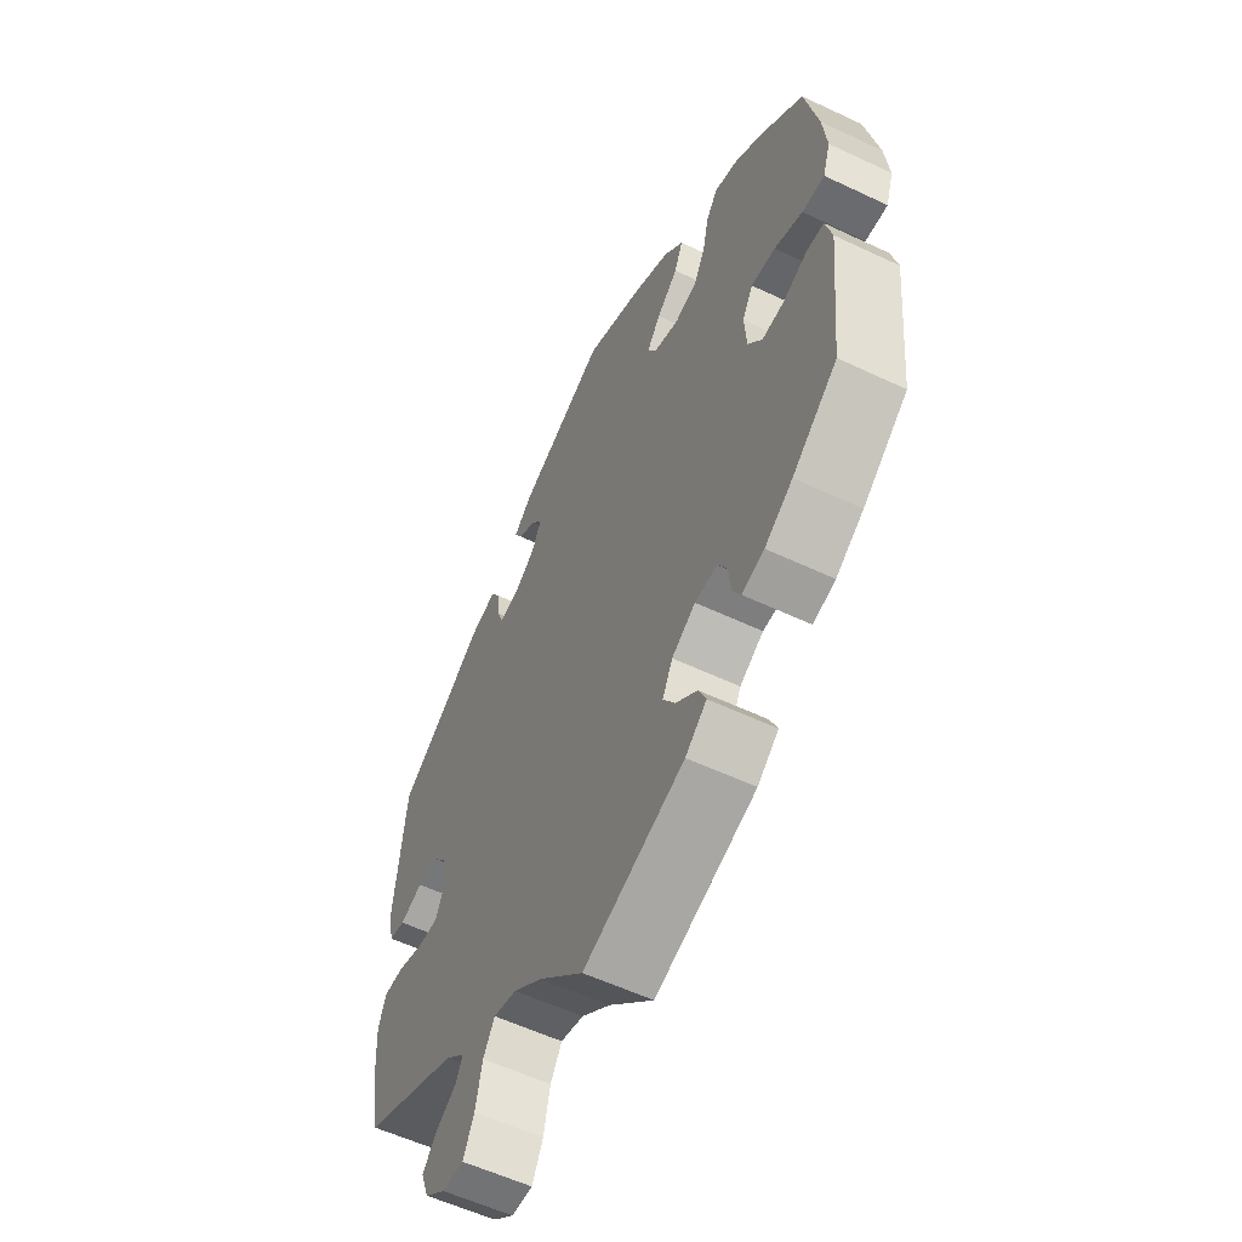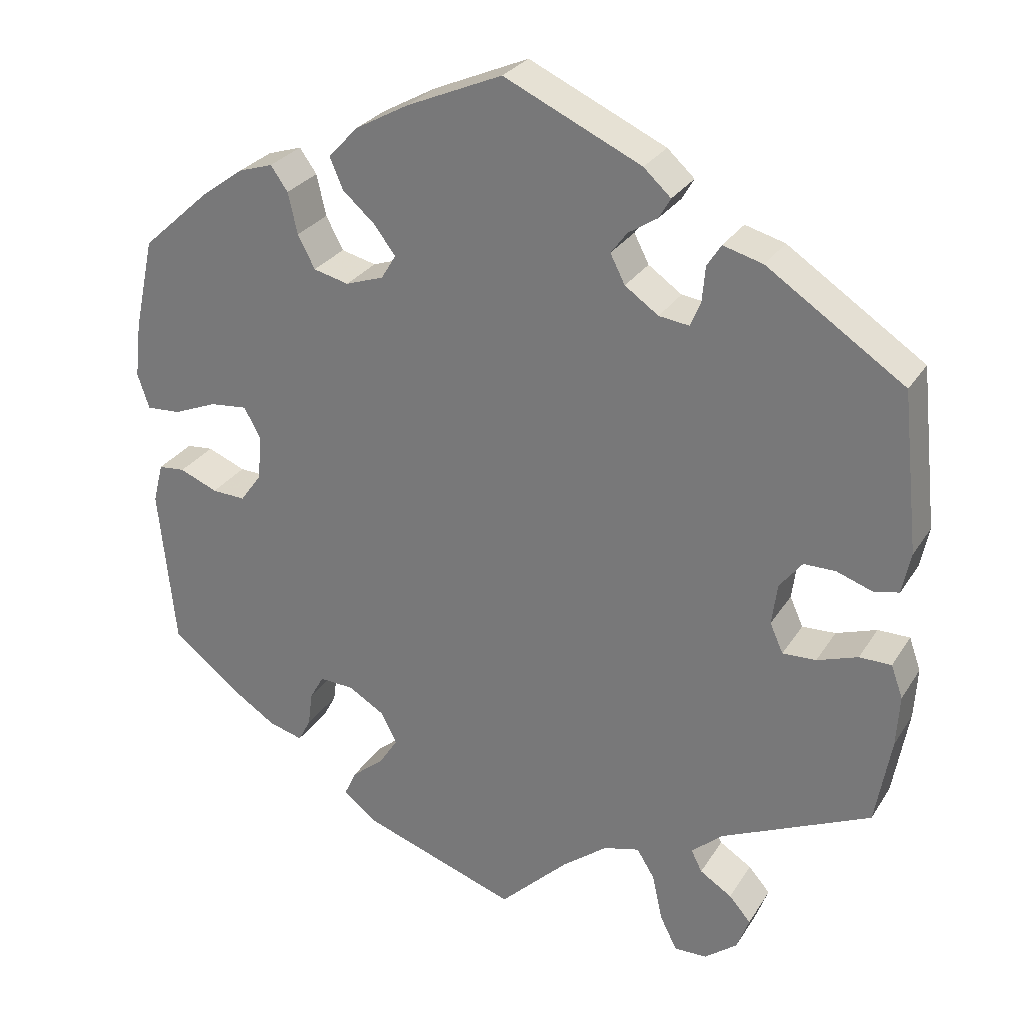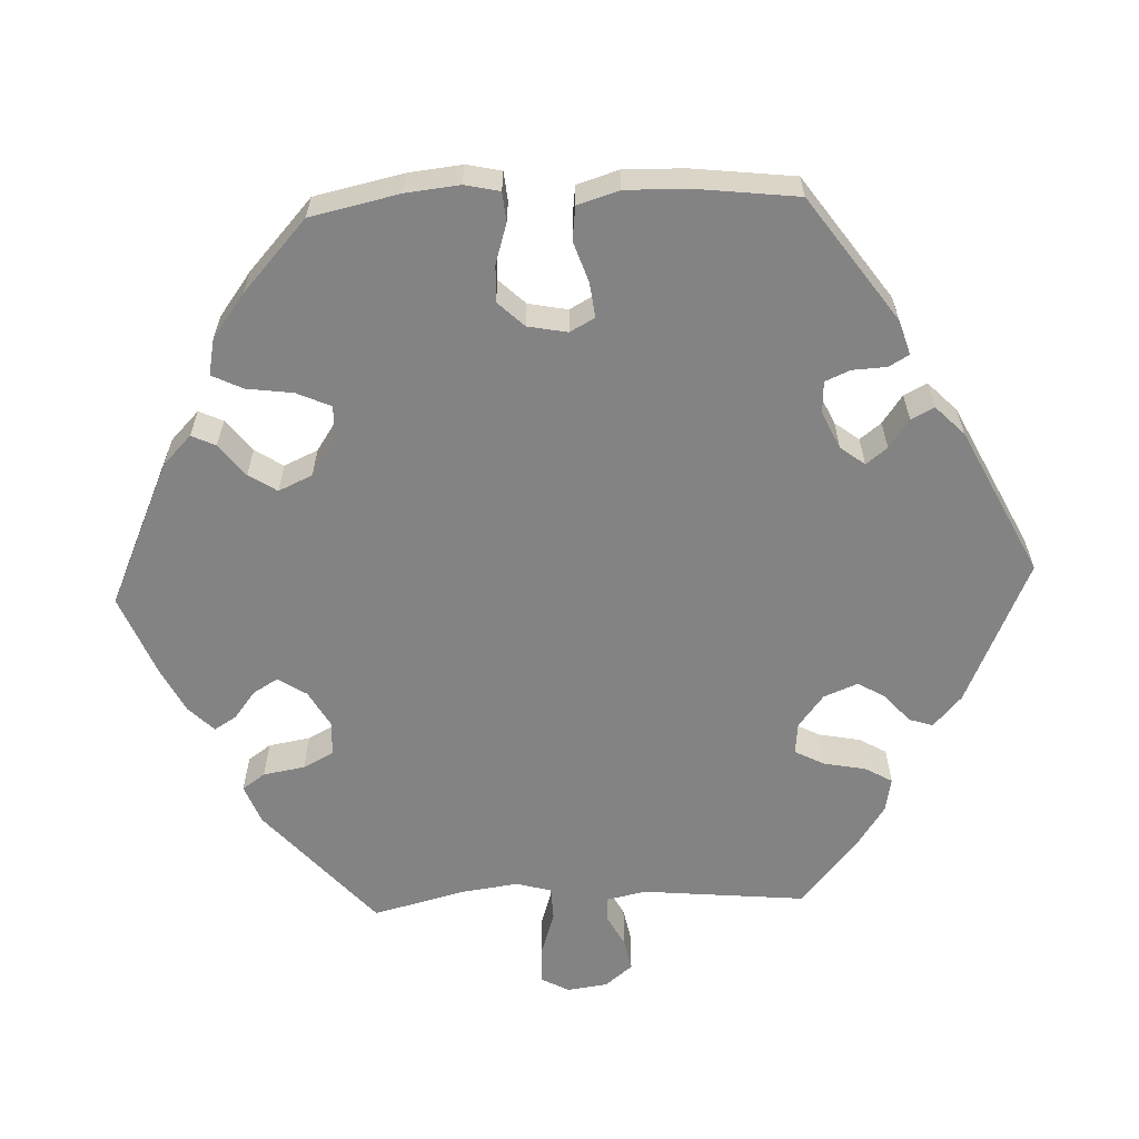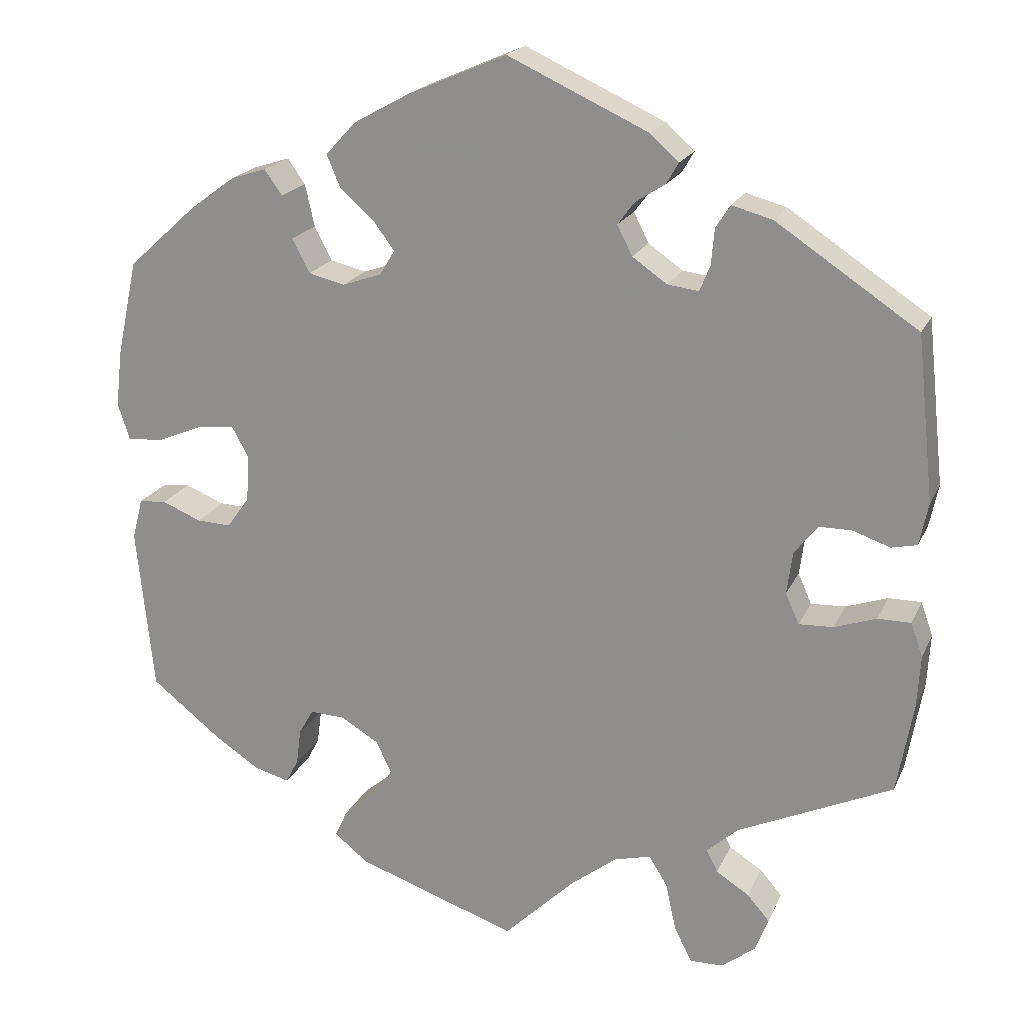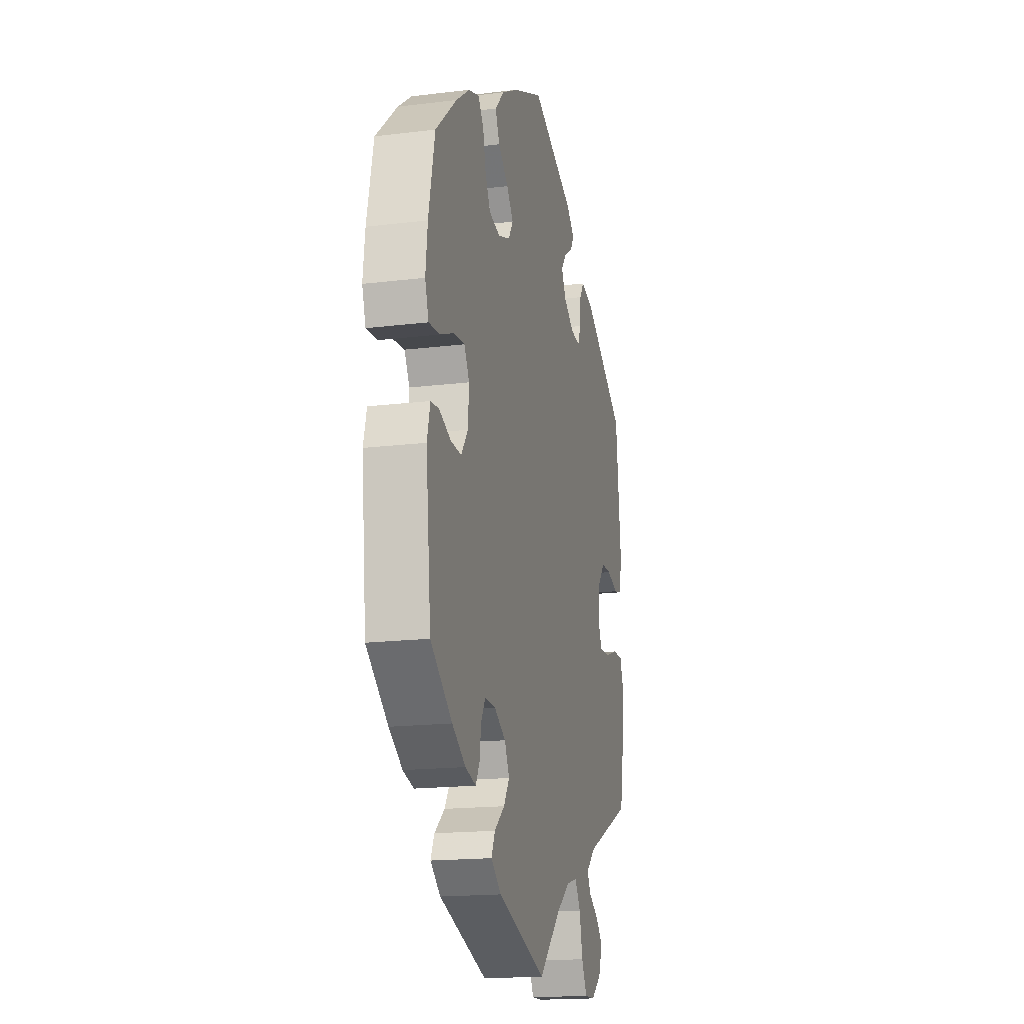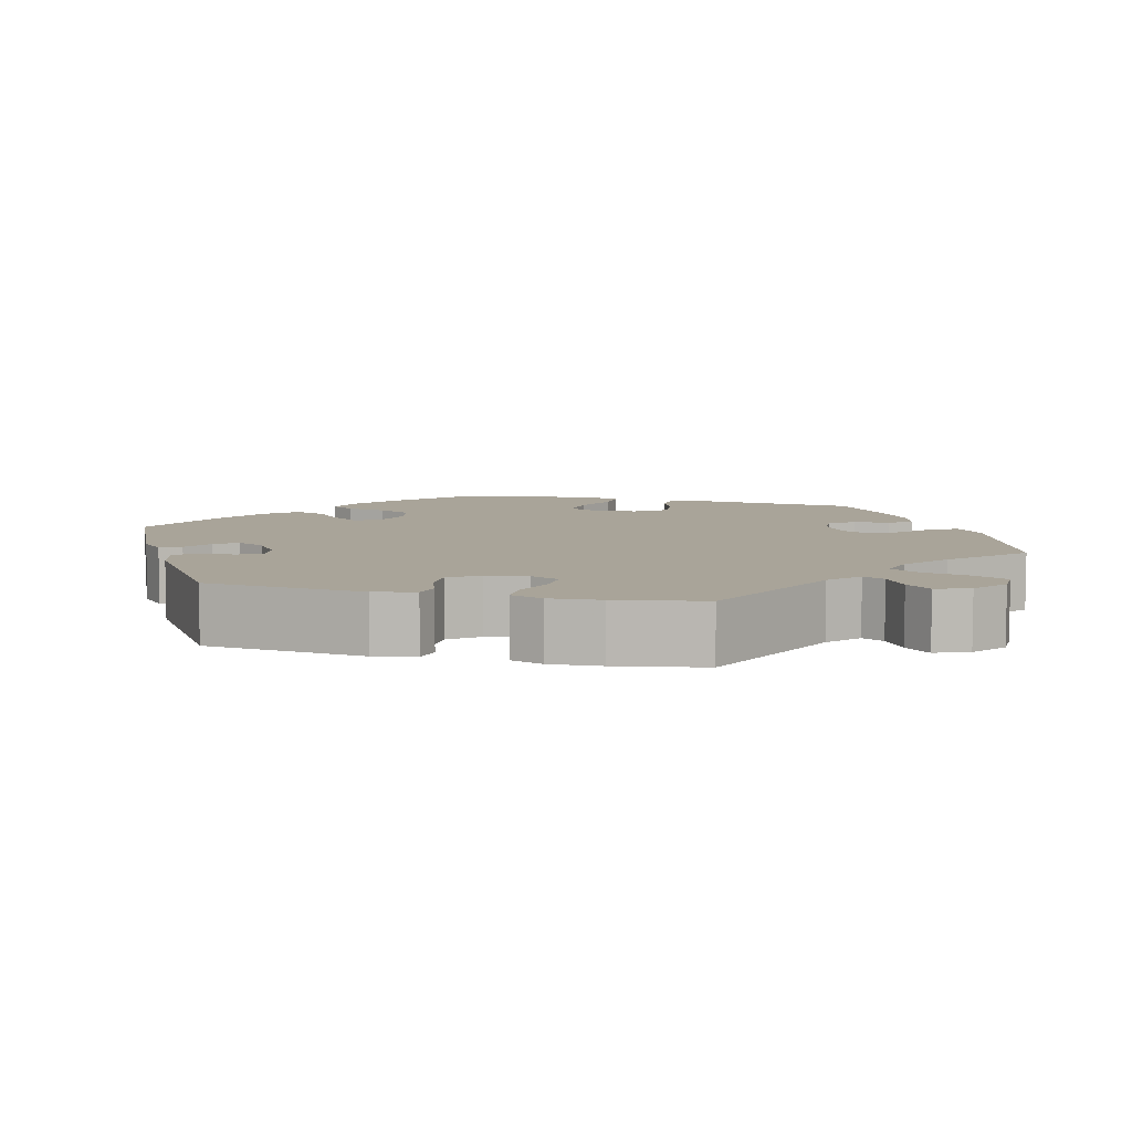
<metadata>
{"format":"obj","ext":"obj","renderer":"f3d","projection":"perspective","resolution":1024,"background":"white","views":[{"elev":-57.0,"azim":-116.2,"up":"+Z"},{"elev":28.0,"azim":25.9,"up":"+Z"},{"elev":-61.1,"azim":-27.6,"up":"+Y"},{"elev":19.8,"azim":19.0,"up":"+Z"},{"elev":-17.3,"azim":-76.2,"up":"+Z"},{"elev":7.3,"azim":104.2,"up":"+Y"}]}
</metadata>
<code>
v -0.414 0.07 0.367
v -0.358 0.07 0.408
v -0.314 0.07 0.422
v -0.292 0.07 0.391
v -0.28 0.07 0.338
v -0.258 0.07 0.296
v -0.213 0.07 0.285
v -0.164 0.07 0.302
v -0.145 0.07 0.333
v -0.172 0.07 0.369
v -0.214 0.07 0.406
v -0.231 0.07 0.446
v -0.193 0.07 0.487
v -0.124 0.07 0.525
v -0.001 0.07 0.578
v 0.175 0.07 0.497
v 0.21 0.07 0.465
v 0.195 0.07 0.439
v 0.158 0.07 0.415
v 0.137 0.07 0.387
v 0.156 0.07 0.35
v 0.199 0.07 0.32
v 0.238 0.07 0.315
v 0.251 0.07 0.347
v 0.255 0.07 0.392
v 0.273 0.07 0.42
v 0.324 0.07 0.406
v 0.5 0.07 0.289
v 0.522 0.07 0.084
v 0.511 0.07 0.031
v 0.479 0.07 0.024
v 0.433 0.07 0.04
v 0.392 0.07 0.04
v 0.363 0.07 0.003
v 0.356 0.07 -0.05
v 0.373 0.07 -0.088
v 0.416 0.07 -0.086
v 0.468 0.07 -0.068
v 0.509 0.07 -0.068
v 0.524 0.07 -0.11
v 0.52 0.07 -0.176
v 0.5 0.07 -0.289
v 0.307 0.07 -0.377
v 0.268 0.07 -0.412
v 0.282 0.07 -0.44
v 0.323 0.07 -0.466
v 0.351 0.07 -0.498
v 0.335 0.07 -0.541
v 0.293 0.07 -0.574
v 0.251 0.07 -0.575
v 0.229 0.07 -0.531
v 0.216 0.07 -0.471
v 0.193 0.07 -0.434
v 0.147 0.07 -0.446
v 0.089 0.07 -0.491
v 0 0.07 -0.578
v -0.201 0.07 -0.509
v -0.243 0.07 -0.475
v -0.228 0.07 -0.442
v -0.186 0.07 -0.407
v -0.162 0.07 -0.37
v -0.182 0.07 -0.33
v -0.229 0.07 -0.302
v -0.273 0.07 -0.3
v -0.291 0.07 -0.332
v -0.297 0.07 -0.377
v -0.313 0.07 -0.407
v -0.357 0.07 -0.395
v -0.412 0.07 -0.359
v -0.501 0.07 -0.289
v -0.522 0.07 -0.083
v -0.509 0.07 -0.032
v -0.475 0.07 -0.029
v -0.426 0.07 -0.049
v -0.383 0.07 -0.051
v -0.355 0.07 -0.012
v -0.351 0.07 0.046
v -0.372 0.07 0.084
v -0.42 0.07 0.079
v -0.476 0.07 0.056
v -0.52 0.07 0.053
v -0.535 0.07 0.098
v -0.527 0.07 0.168
v -0.501 0.07 0.288
v -0.414 0 0.367
v -0.358 0 0.408
v -0.314 0 0.422
v -0.292 0 0.391
v -0.28 0 0.338
v -0.258 0 0.296
v -0.213 0 0.285
v -0.164 0 0.302
v -0.145 0 0.333
v -0.172 0 0.369
v -0.214 0 0.406
v -0.231 0 0.446
v -0.193 0 0.487
v -0.124 0 0.525
v -0.001 0 0.578
v 0.175 0 0.497
v 0.21 0 0.465
v 0.195 0 0.439
v 0.158 0 0.415
v 0.137 0 0.387
v 0.156 0 0.35
v 0.199 0 0.32
v 0.238 0 0.315
v 0.251 0 0.347
v 0.255 0 0.392
v 0.273 0 0.42
v 0.324 0 0.406
v 0.5 0 0.289
v 0.522 0 0.084
v 0.511 0 0.031
v 0.479 0 0.024
v 0.433 0 0.04
v 0.392 0 0.04
v 0.363 0 0.003
v 0.356 0 -0.05
v 0.373 0 -0.088
v 0.416 0 -0.086
v 0.468 0 -0.068
v 0.509 0 -0.068
v 0.524 0 -0.11
v 0.52 0 -0.176
v 0.5 0 -0.289
v 0.307 0 -0.377
v 0.268 0 -0.412
v 0.282 0 -0.44
v 0.323 0 -0.466
v 0.351 0 -0.498
v 0.335 0 -0.541
v 0.293 0 -0.574
v 0.251 0 -0.575
v 0.229 0 -0.531
v 0.216 0 -0.471
v 0.193 0 -0.434
v 0.147 0 -0.446
v 0.089 0 -0.491
v 0 0 -0.578
v -0.201 0 -0.509
v -0.243 0 -0.475
v -0.228 0 -0.442
v -0.186 0 -0.407
v -0.162 0 -0.37
v -0.182 0 -0.33
v -0.229 0 -0.302
v -0.273 0 -0.3
v -0.291 0 -0.332
v -0.297 0 -0.377
v -0.313 0 -0.407
v -0.357 0 -0.395
v -0.412 0 -0.359
v -0.501 0 -0.289
v -0.522 0 -0.083
v -0.509 0 -0.032
v -0.475 0 -0.029
v -0.426 0 -0.049
v -0.383 0 -0.051
v -0.355 0 -0.012
v -0.351 0 0.046
v -0.372 0 0.084
v -0.42 0 0.079
v -0.476 0 0.056
v -0.52 0 0.053
v -0.535 0 0.098
v -0.527 0 0.168
v -0.501 0 0.288
f 79 80 81 82
f 78 79 82 83
f 71 72 73 74
f 71 74 75
f 70 71 75
f 69 70 75 76
f 65 66 67 68
f 64 65 68 69
f 57 58 59 60
f 55 56 57 60
f 54 55 60 61
f 53 54 61 62
f 49 50 51 52
f 49 52 53
f 48 49 53
f 45 46 47 48
f 45 48 53
f 44 45 53 62
f 40 41 42 43
f 37 38 39 40
f 36 37 40 43
f 35 36 43 44
f 29 30 31 32
f 29 32 33
f 28 29 33
f 27 28 33 34
f 24 25 26 27
f 23 24 27 34
f 16 17 18 19
f 16 19 20
f 15 16 20
f 14 15 20 21
f 10 11 12 13
f 9 10 13 14
f 2 3 4 5
f 2 5 6
f 1 2 6
f 78 83 84 1
f 64 69 76
f 63 64 76 77
f 62 63 77
f 44 62 77
f 22 23 34 35
f 9 14 21 22
f 8 9 22 35
f 7 8 35 44
f 77 78 1 6
f 6 7 44 77
f 166 165 164 163
f 167 166 163 162
f 158 157 156 155
f 159 158 155
f 159 155 154
f 160 159 154 153
f 152 151 150 149
f 153 152 149 148
f 144 143 142 141
f 144 141 140 139
f 145 144 139 138
f 146 145 138 137
f 136 135 134 133
f 137 136 133
f 137 133 132
f 132 131 130 129
f 137 132 129
f 146 137 129 128
f 127 126 125 124
f 124 123 122 121
f 127 124 121 120
f 128 127 120 119
f 116 115 114 113
f 117 116 113
f 117 113 112
f 118 117 112 111
f 111 110 109 108
f 118 111 108 107
f 103 102 101 100
f 104 103 100
f 104 100 99
f 105 104 99 98
f 97 96 95 94
f 98 97 94 93
f 89 88 87 86
f 90 89 86
f 90 86 85
f 85 168 167 162
f 160 153 148
f 161 160 148 147
f 161 147 146
f 161 146 128
f 119 118 107 106
f 106 105 98 93
f 119 106 93 92
f 128 119 92 91
f 90 85 162 161
f 161 128 91 90
f 1 85 86 2
f 2 86 87 3
f 3 87 88 4
f 4 88 89 5
f 5 89 90 6
f 6 90 91 7
f 7 91 92 8
f 8 92 93 9
f 9 93 94 10
f 10 94 95 11
f 11 95 96 12
f 12 96 97 13
f 13 97 98 14
f 14 98 99 15
f 15 99 100 16
f 16 100 101 17
f 17 101 102 18
f 18 102 103 19
f 19 103 104 20
f 20 104 105 21
f 21 105 106 22
f 22 106 107 23
f 23 107 108 24
f 24 108 109 25
f 25 109 110 26
f 26 110 111 27
f 27 111 112 28
f 28 112 113 29
f 29 113 114 30
f 30 114 115 31
f 31 115 116 32
f 32 116 117 33
f 33 117 118 34
f 34 118 119 35
f 35 119 120 36
f 36 120 121 37
f 37 121 122 38
f 38 122 123 39
f 39 123 124 40
f 40 124 125 41
f 41 125 126 42
f 42 126 127 43
f 43 127 128 44
f 44 128 129 45
f 45 129 130 46
f 46 130 131 47
f 47 131 132 48
f 48 132 133 49
f 49 133 134 50
f 50 134 135 51
f 51 135 136 52
f 52 136 137 53
f 53 137 138 54
f 54 138 139 55
f 55 139 140 56
f 56 140 141 57
f 57 141 142 58
f 58 142 143 59
f 59 143 144 60
f 60 144 145 61
f 61 145 146 62
f 62 146 147 63
f 63 147 148 64
f 64 148 149 65
f 65 149 150 66
f 66 150 151 67
f 67 151 152 68
f 68 152 153 69
f 69 153 154 70
f 70 154 155 71
f 71 155 156 72
f 72 156 157 73
f 73 157 158 74
f 74 158 159 75
f 75 159 160 76
f 76 160 161 77
f 77 161 162 78
f 78 162 163 79
f 79 163 164 80
f 80 164 165 81
f 81 165 166 82
f 82 166 167 83
f 83 167 168 84
f 84 168 85 1

</code>
